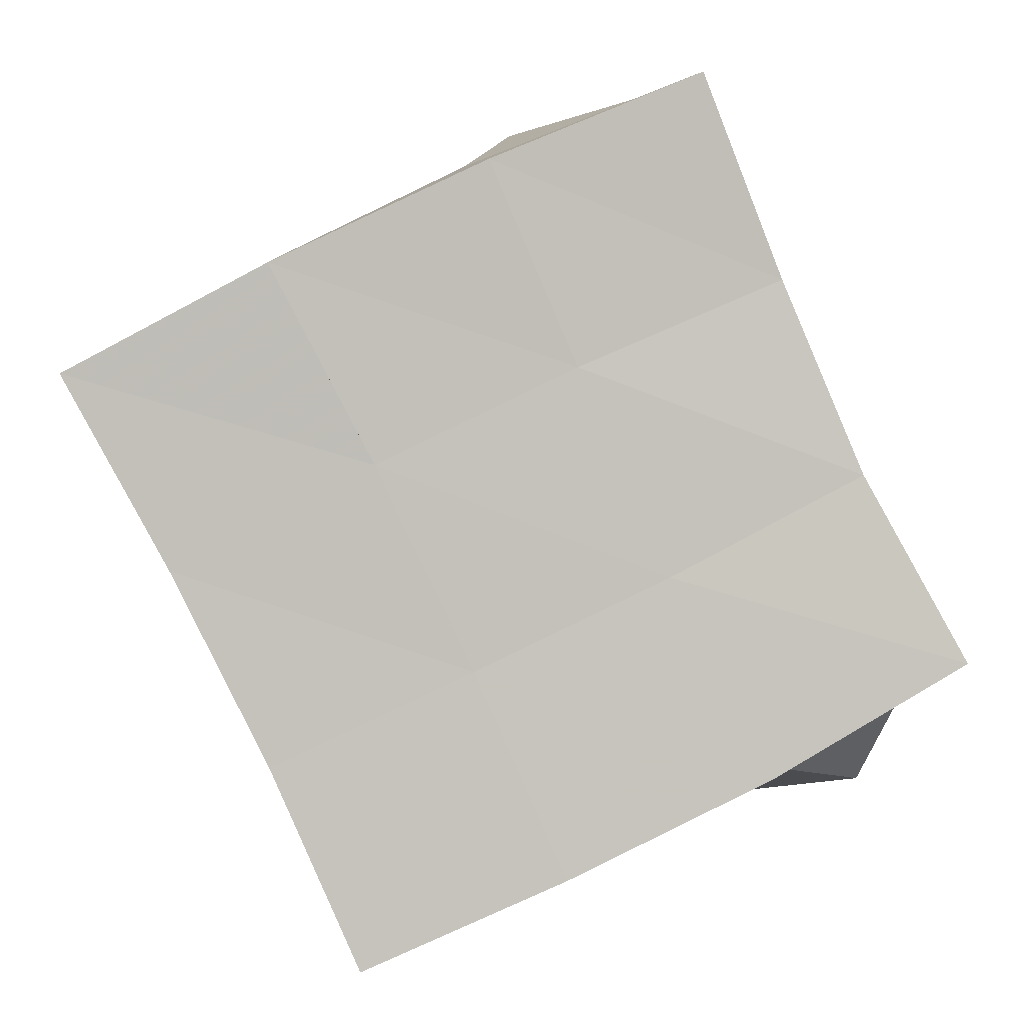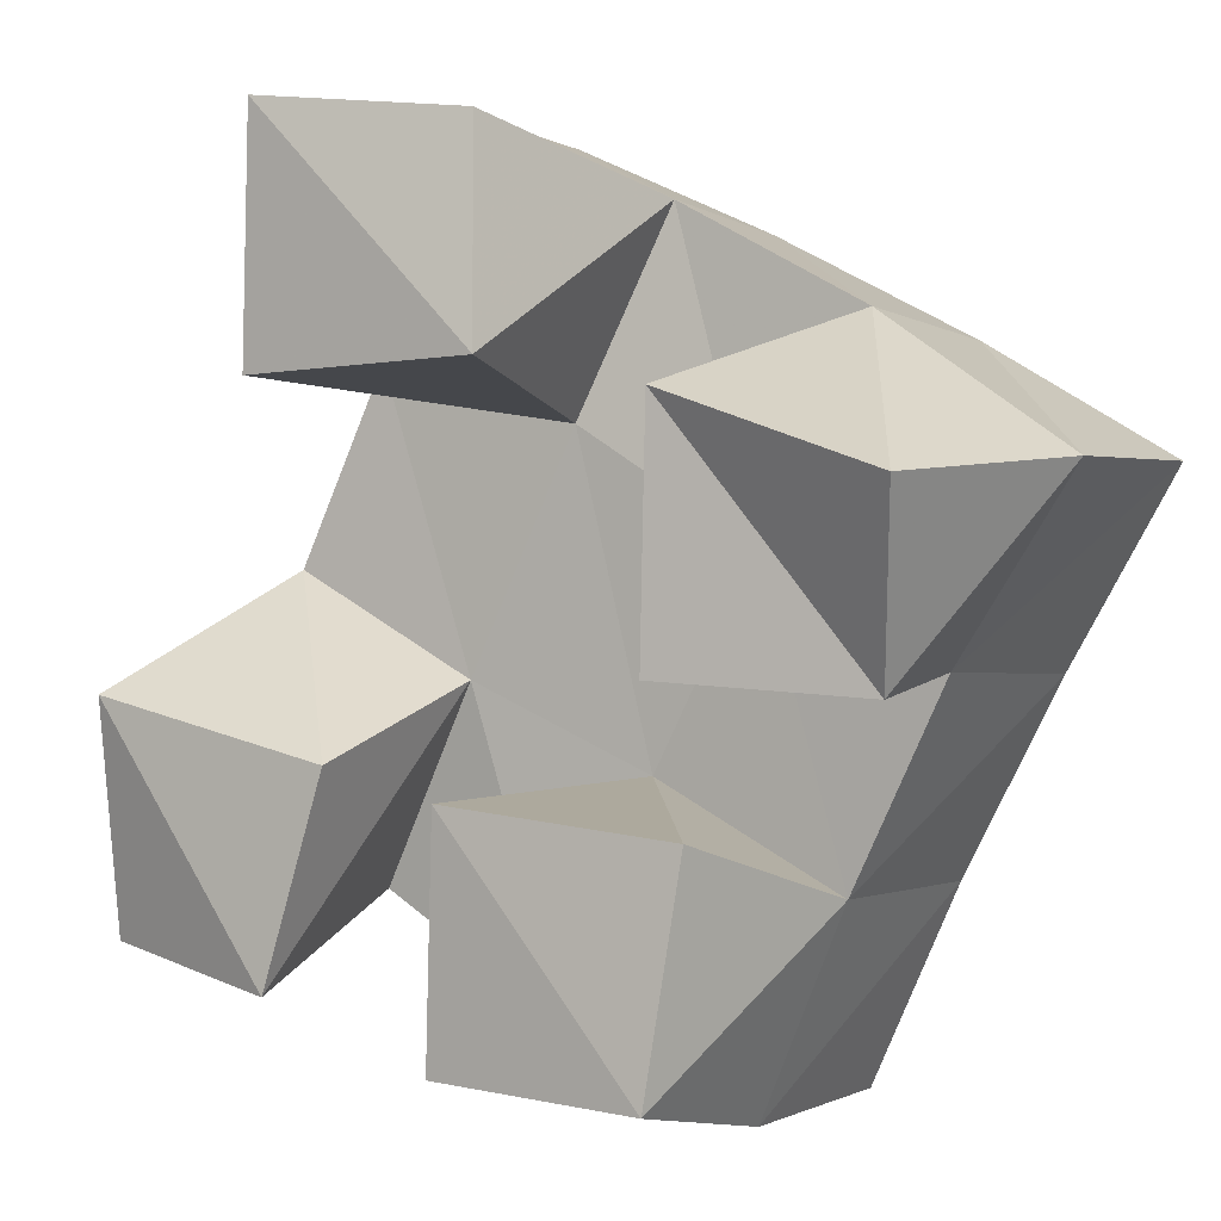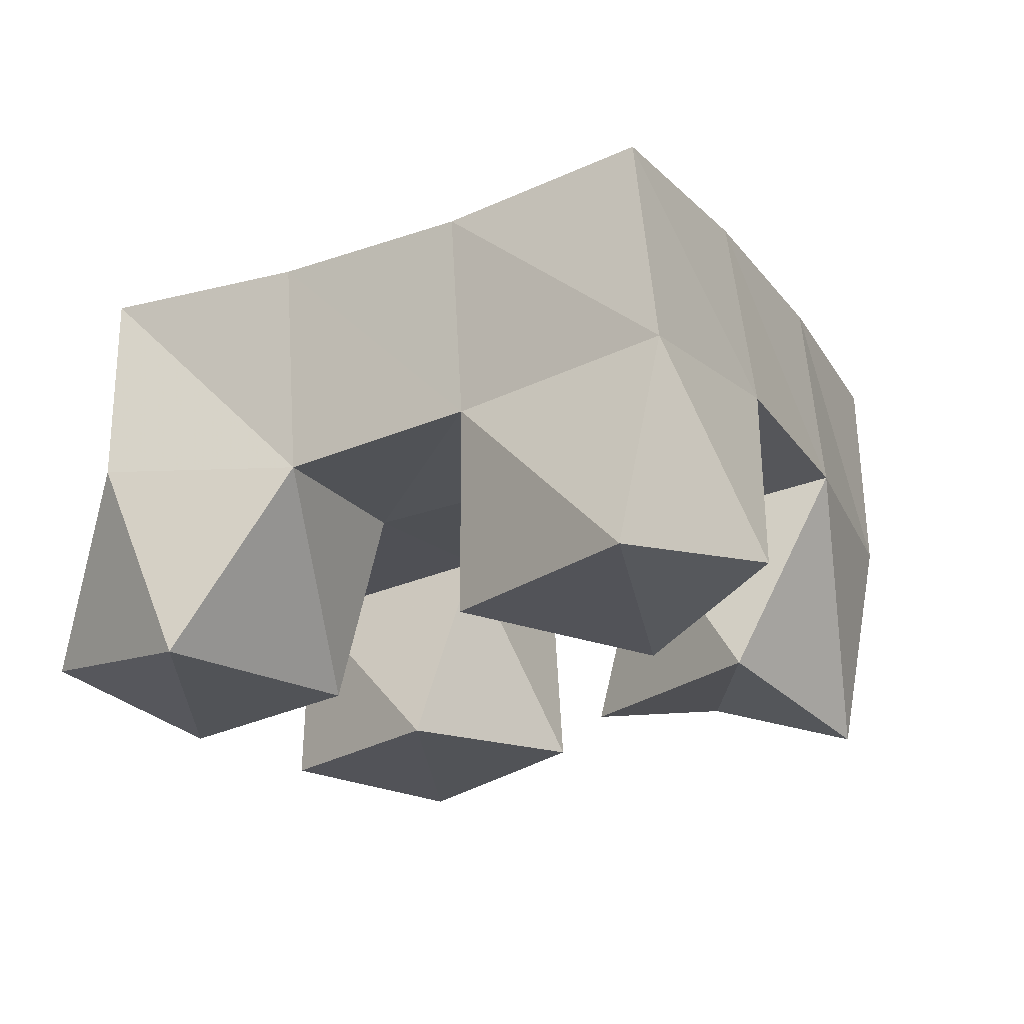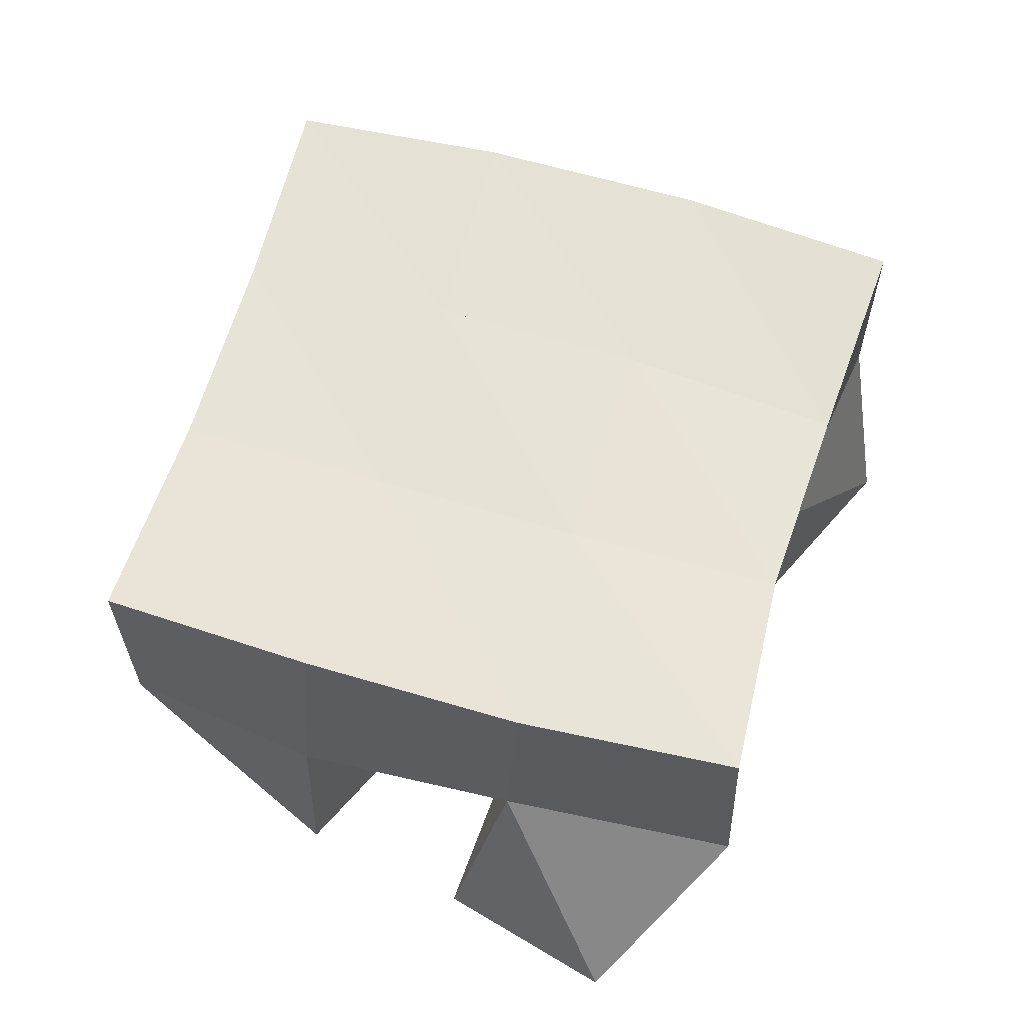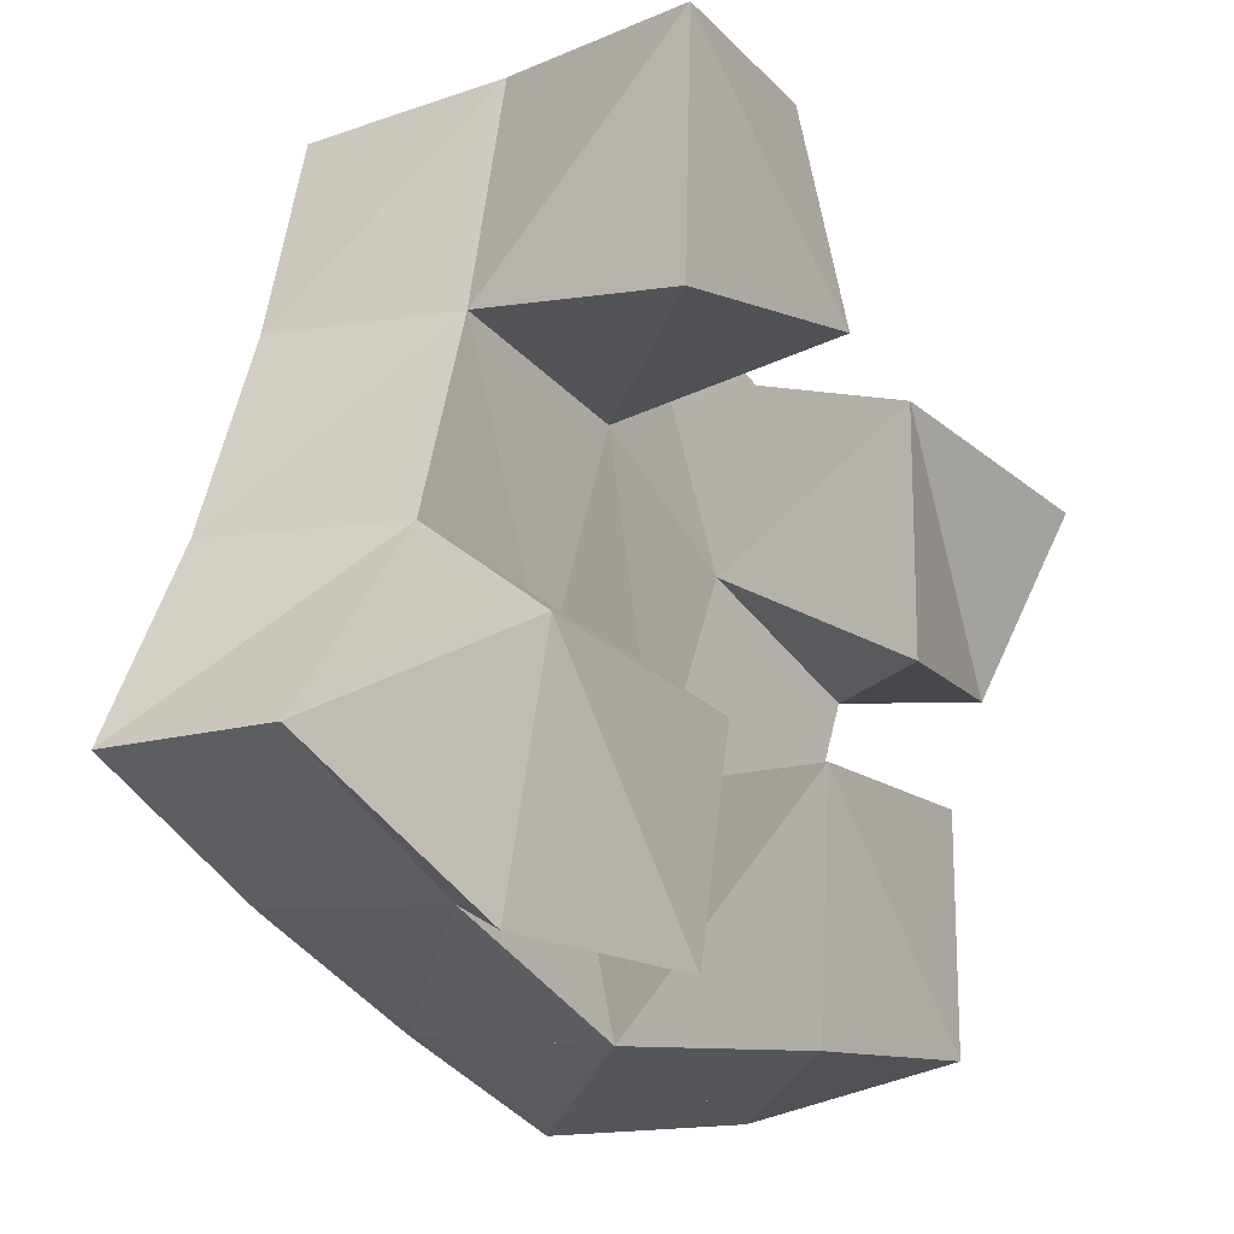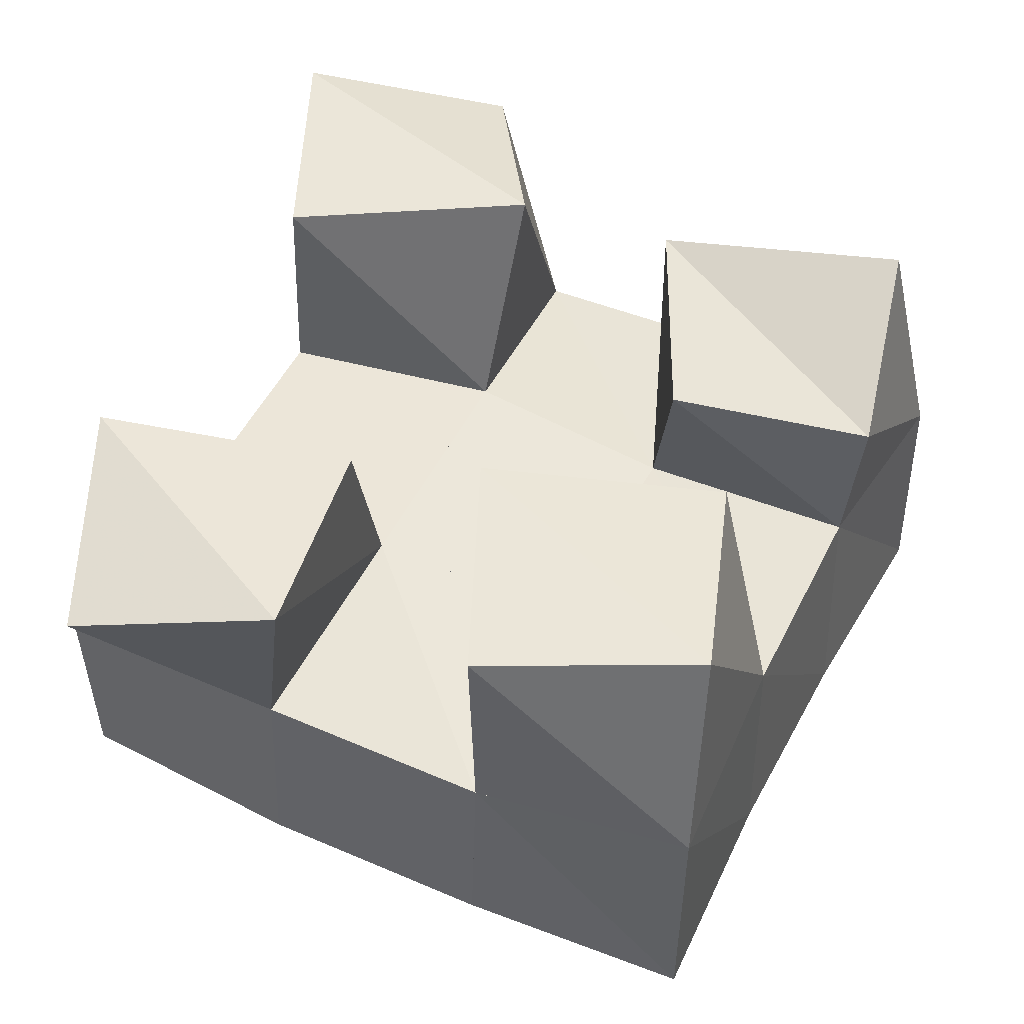
<metadata>
{"format":"obj","ext":"obj","renderer":"f3d","projection":"perspective","resolution":1024,"background":"white","views":[{"elev":0.2,"azim":177.0,"up":"+Z"},{"elev":3.9,"azim":32.8,"up":"+Z"},{"elev":-22.6,"azim":-37.5,"up":"+Y"},{"elev":59.3,"azim":-137.7,"up":"+Y"},{"elev":-10.1,"azim":-53.5,"up":"+Z"},{"elev":-41.2,"azim":0.9,"up":"+Z"}]}
</metadata>
<code>
v 1.237 0.1083 0.04991
v 1.228 0.1486 0.08626
v 1.282 0.1 0.04433
v 1.275 0.1495 0.05855
v 1.24 0.1 0.1017
v 1.257 0.1442 0.1255
v 1.295 0.1027 0.09063
v 1.299 0.147 0.104
v 1.365 0.1056 0.1105
v 1.363 0.1523 0.1323
v 1.41 0.1162 0.1084
v 1.406 0.1497 0.1105
v 1.366 0.1067 0.1638
v 1.385 0.1569 0.1788
v 1.419 0.1 0.1489
v 1.43 0.1546 0.1509
v 1.278 0.1 0.1659
v 1.276 0.1481 0.169
v 1.333 0.1 0.1694
v 1.322 0.1499 0.1564
v 1.28 0.1001 0.2196
v 1.292 0.1522 0.2203
v 1.327 0.1082 0.2155
v 1.34 0.1582 0.2008
v 1.321 0.1007 0.03262
v 1.321 0.1475 0.03442
v 1.369 0.1 0.03183
v 1.366 0.1479 0.01999
v 1.323 0.1 0.08552
v 1.34 0.151 0.08655
v 1.376 0.1044 0.08162
v 1.385 0.1488 0.06617
v 1.229 0.1951 0.08515
v 1.273 0.1961 0.05951
v 1.252 0.1953 0.1274
v 1.296 0.1975 0.1046
v 1.271 0.1962 0.1709
v 1.317 0.2003 0.151
v 1.289 0.2015 0.2161
v 1.337 0.205 0.1961
v 1.319 0.1972 0.03748
v 1.34 0.1986 0.08395
v 1.362 0.2016 0.1295
v 1.385 0.2055 0.1733
v 1.365 0.1976 0.01776
v 1.385 0.1988 0.06299
v 1.406 0.201 0.1064
v 1.43 0.2037 0.1492
f 1 2 4
f 3 1 4
f 2 6 8
f 4 2 8
f 6 5 7
f 8 6 7
f 5 1 3
f 7 5 3
f 8 7 3
f 4 8 3
f 2 1 5
f 6 2 5
f 9 10 12
f 11 9 12
f 10 14 16
f 12 10 16
f 14 13 15
f 16 14 15
f 13 9 11
f 15 13 11
f 16 15 11
f 12 16 11
f 10 9 13
f 14 10 13
f 17 18 20
f 19 17 20
f 18 22 24
f 20 18 24
f 22 21 23
f 24 22 23
f 21 17 19
f 23 21 19
f 24 23 19
f 20 24 19
f 18 17 21
f 22 18 21
f 25 26 28
f 27 25 28
f 26 30 32
f 28 26 32
f 30 29 31
f 32 30 31
f 29 25 27
f 31 29 27
f 32 31 27
f 28 32 27
f 26 25 29
f 30 26 29
f 2 33 34
f 4 2 34
f 33 35 36
f 34 33 36
f 35 6 8
f 36 35 8
f 6 2 4
f 8 6 4
f 36 8 4
f 34 36 4
f 33 2 6
f 35 33 6
f 6 35 36
f 8 6 36
f 35 37 38
f 36 35 38
f 37 18 20
f 38 37 20
f 18 6 8
f 20 18 8
f 38 20 8
f 36 38 8
f 35 6 18
f 37 35 18
f 18 37 38
f 20 18 38
f 37 39 40
f 38 37 40
f 39 22 24
f 40 39 24
f 22 18 20
f 24 22 20
f 40 24 20
f 38 40 20
f 37 18 22
f 39 37 22
f 4 34 41
f 26 4 41
f 34 36 42
f 41 34 42
f 36 8 30
f 42 36 30
f 8 4 26
f 30 8 26
f 42 30 26
f 41 42 26
f 34 4 8
f 36 34 8
f 8 36 42
f 30 8 42
f 36 38 43
f 42 36 43
f 38 20 10
f 43 38 10
f 20 8 30
f 10 20 30
f 43 10 30
f 42 43 30
f 36 8 20
f 38 36 20
f 20 38 43
f 10 20 43
f 38 40 44
f 43 38 44
f 40 24 14
f 44 40 14
f 24 20 10
f 14 24 10
f 44 14 10
f 43 44 10
f 38 20 24
f 40 38 24
f 26 41 45
f 28 26 45
f 41 42 46
f 45 41 46
f 42 30 32
f 46 42 32
f 30 26 28
f 32 30 28
f 46 32 28
f 45 46 28
f 41 26 30
f 42 41 30
f 30 42 46
f 32 30 46
f 42 43 47
f 46 42 47
f 43 10 12
f 47 43 12
f 10 30 32
f 12 10 32
f 47 12 32
f 46 47 32
f 42 30 10
f 43 42 10
f 10 43 47
f 12 10 47
f 43 44 48
f 47 43 48
f 44 14 16
f 48 44 16
f 14 10 12
f 16 14 12
f 48 16 12
f 47 48 12
f 43 10 14
f 44 43 14

</code>
